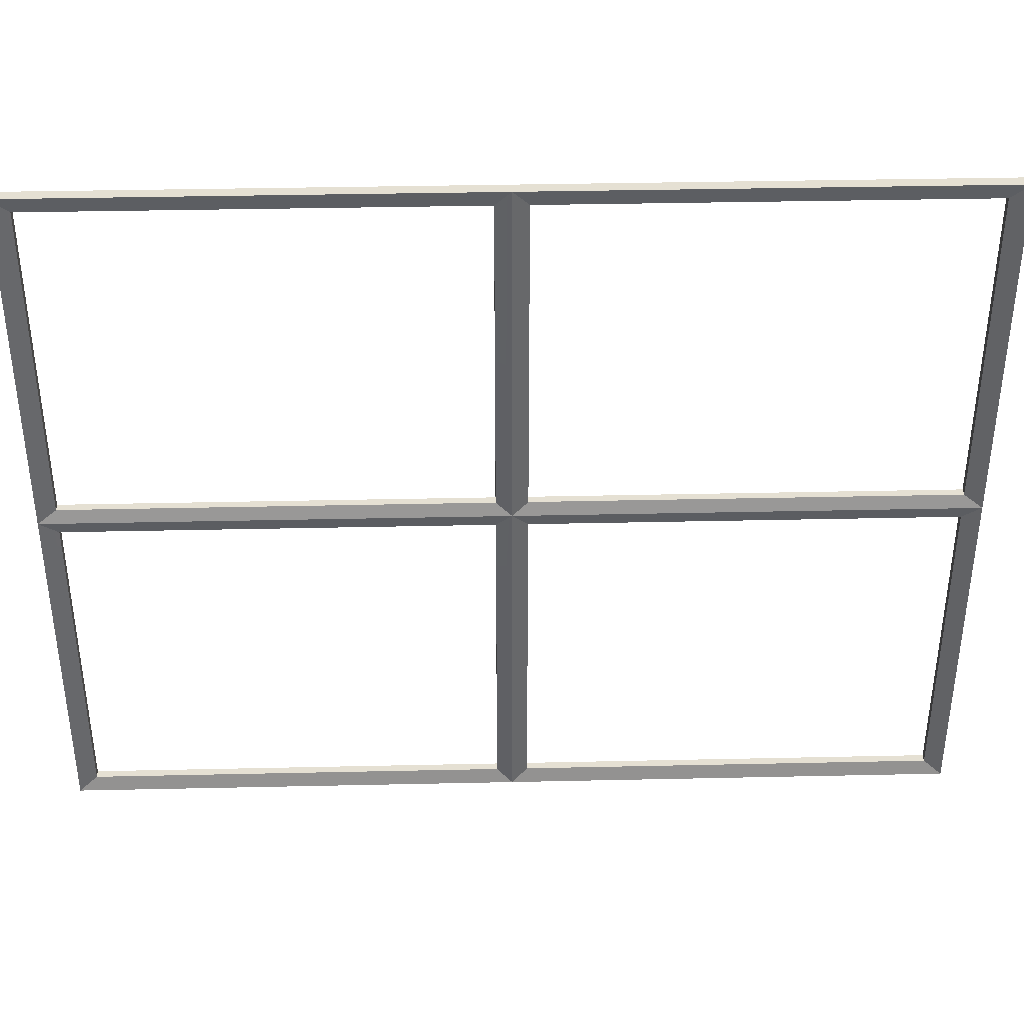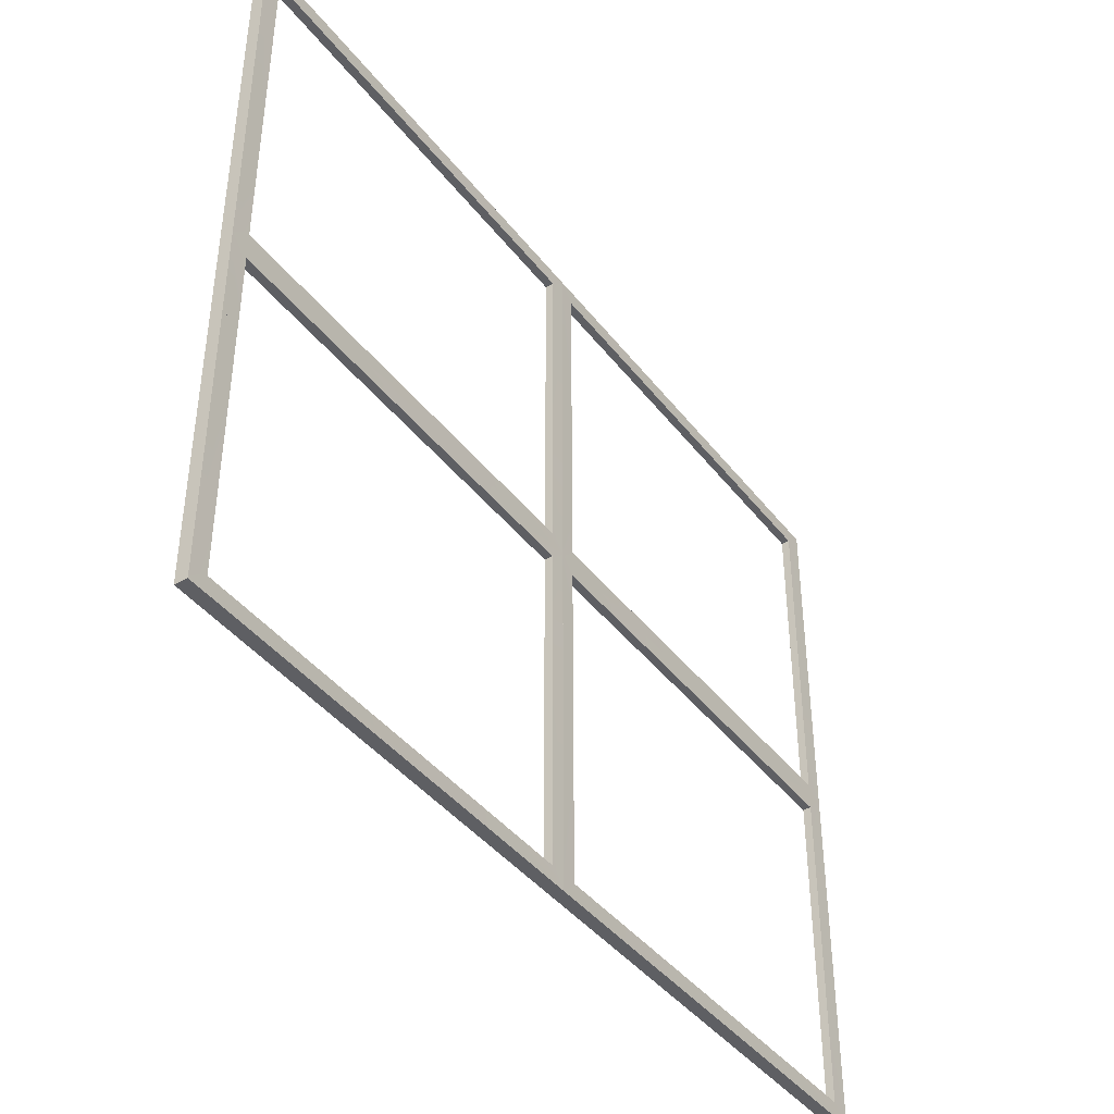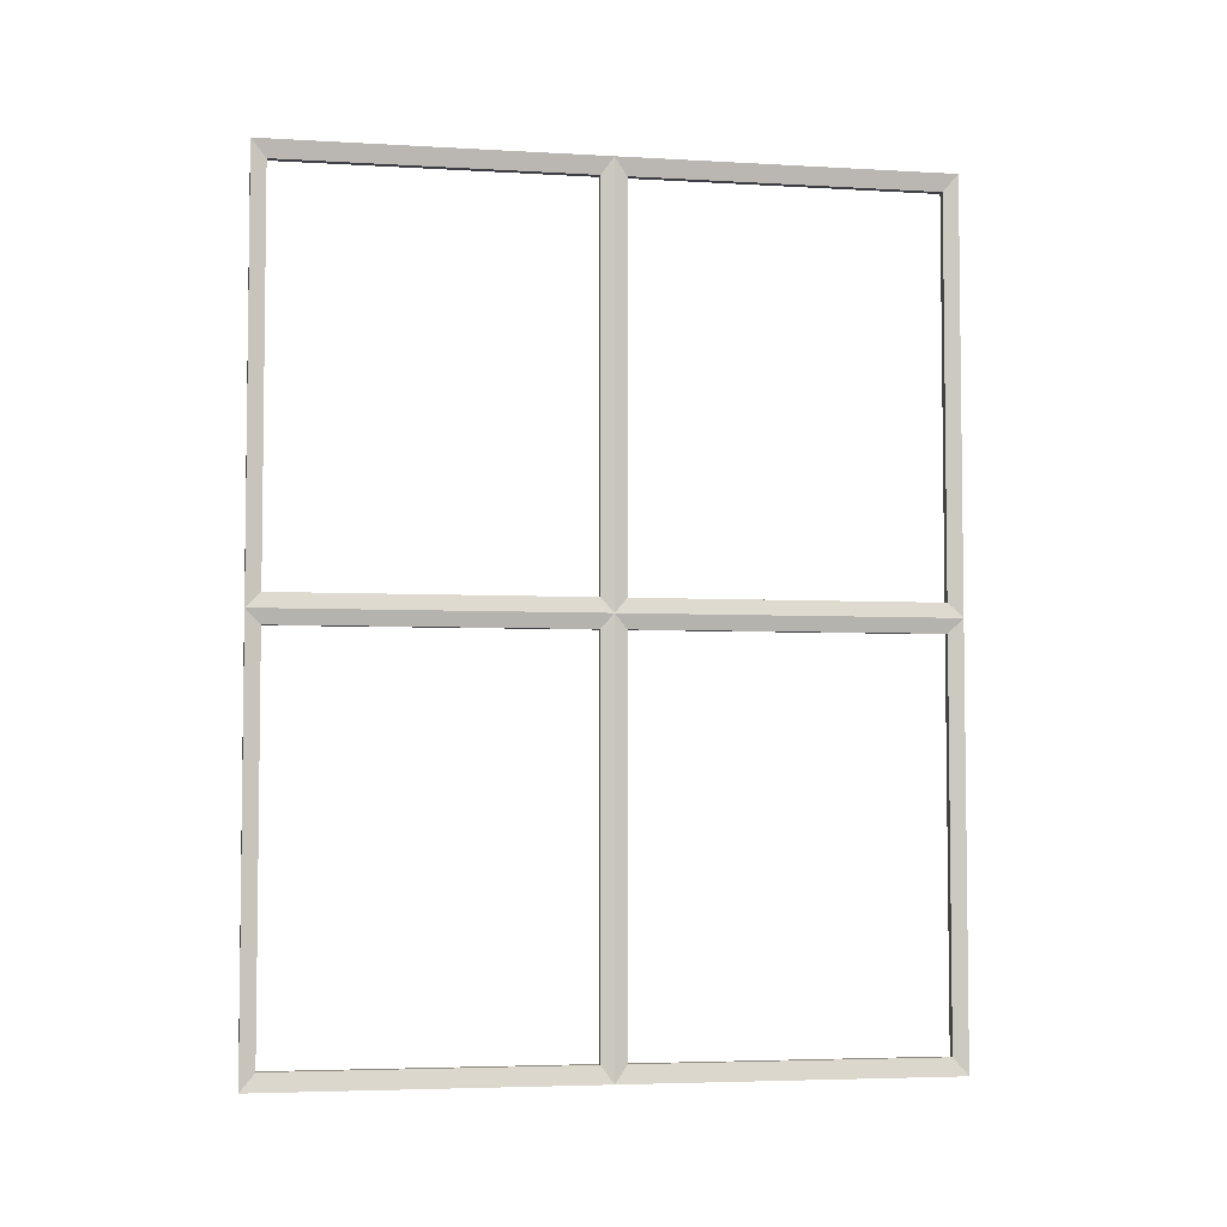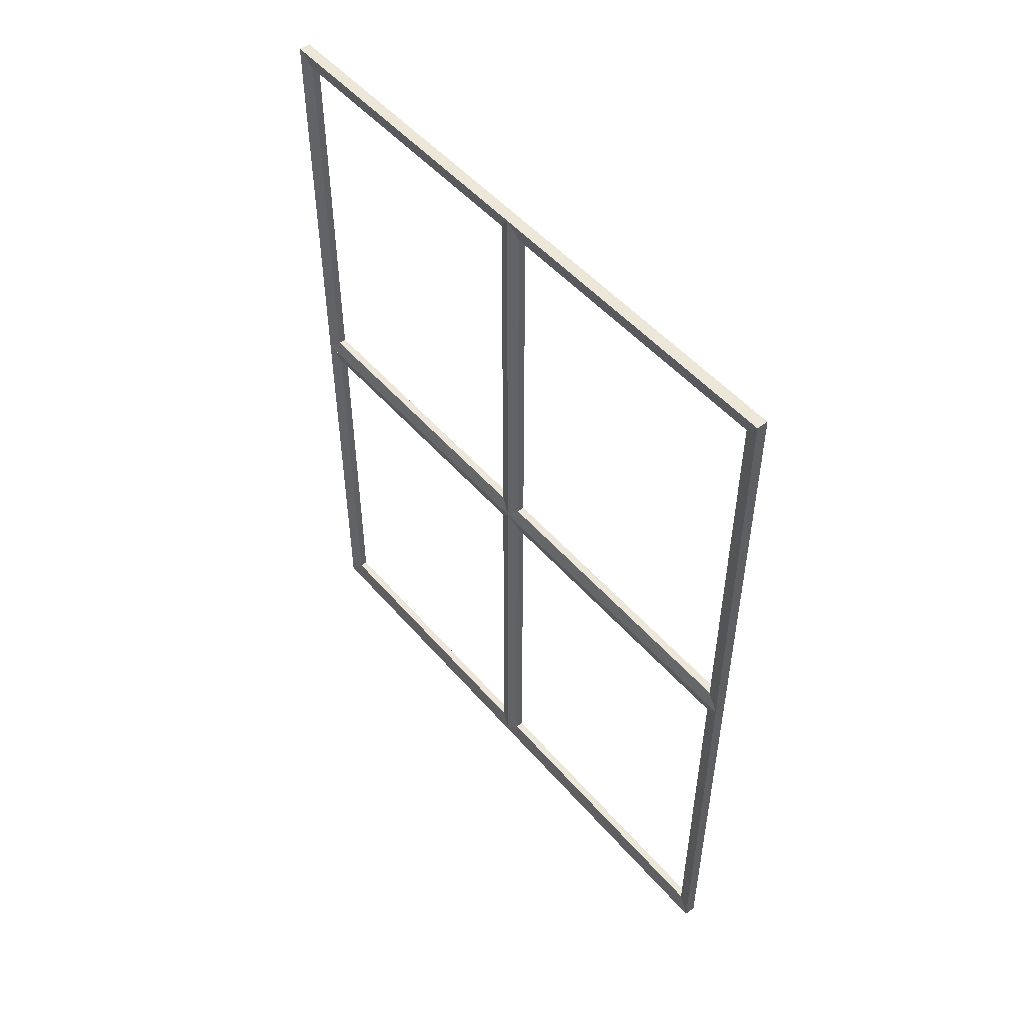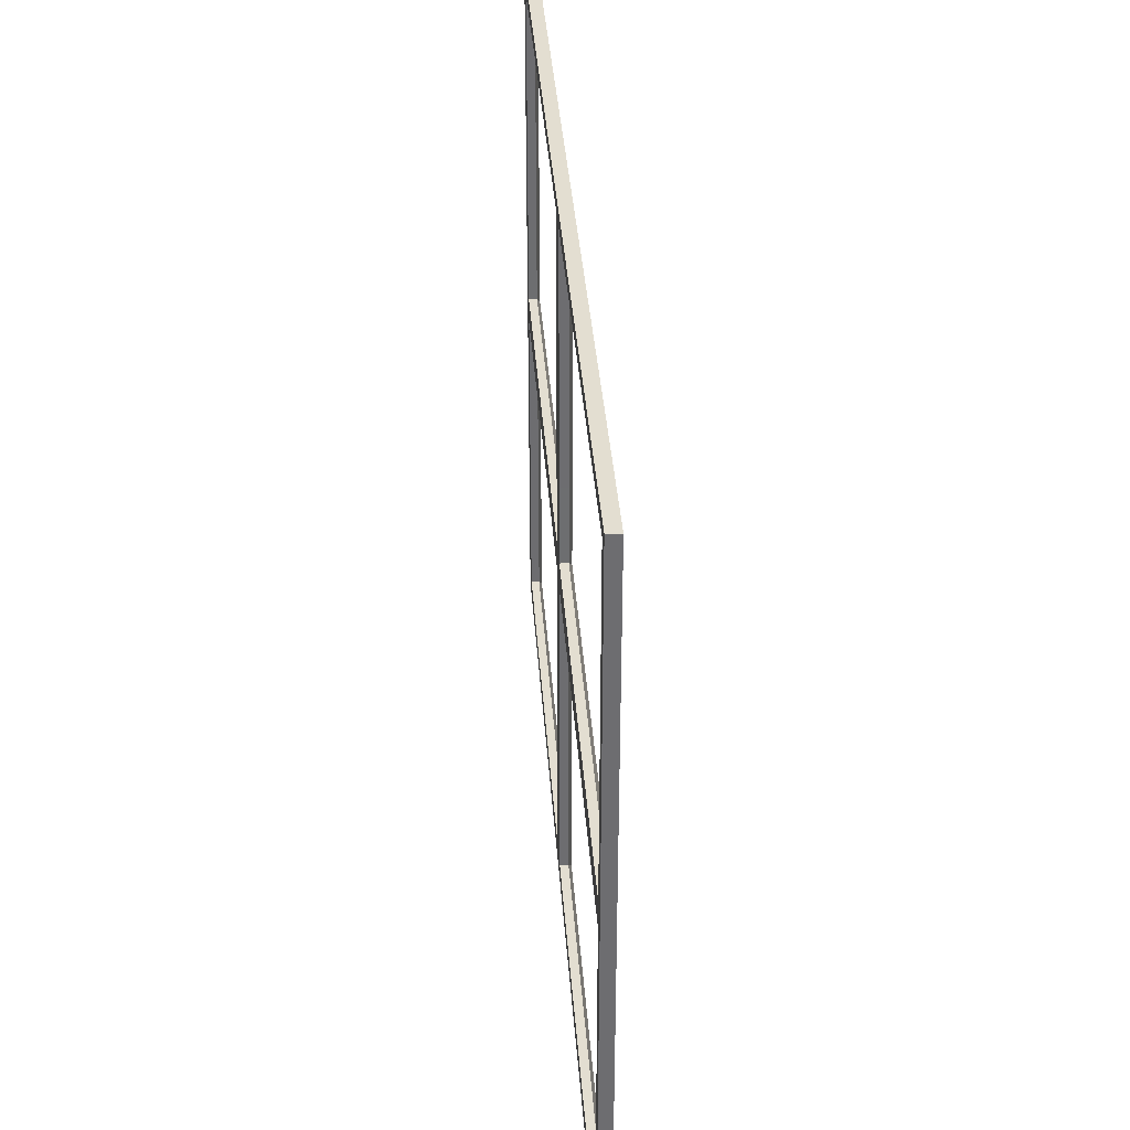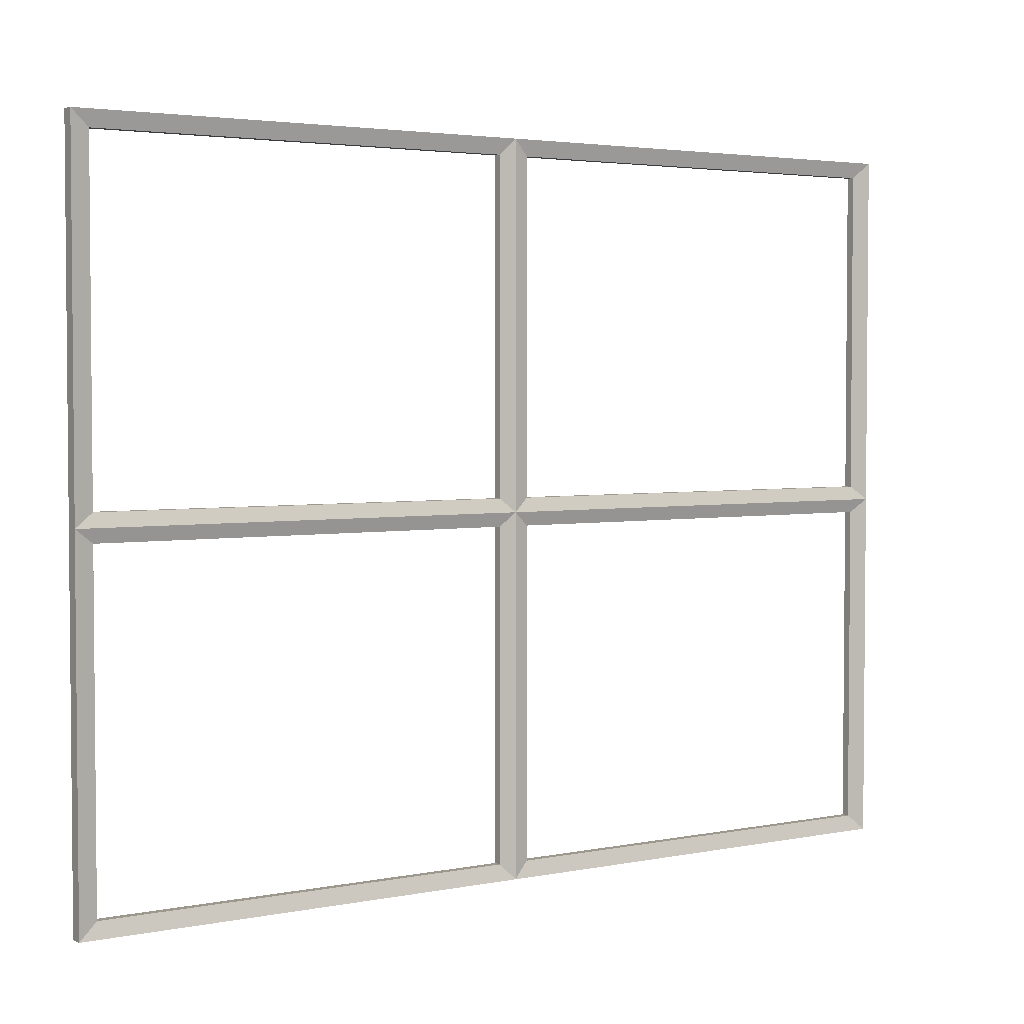
<metadata>
{"format":"obj","ext":"obj","renderer":"f3d","projection":"perspective","resolution":1024,"background":"white","views":[{"elev":37.9,"azim":88.4,"up":"+Z"},{"elev":-41.7,"azim":-145.7,"up":"+Z"},{"elev":-4.5,"azim":79.5,"up":"+Y"},{"elev":50.2,"azim":141.0,"up":"+Y"},{"elev":36.2,"azim":-4.0,"up":"+Z"},{"elev":3.2,"azim":55.8,"up":"+Z"}]}
</metadata>
<code>
o Plane.001
v -0.0805 3.379 0.7179
v -0.08219 3.523 0.692
v -0.08219 3.523 2.719
v -0.0805 3.379 2.643
v -0.01613 3.379 2.643
v 0.01478 3.523 2.719
v 0.01478 3.523 0.692
v -0.01613 3.379 0.7179
v -0.01443 3.523 2.719
v -0.01443 3.523 0.692
v -0.08219 3.475 2.765
v -0.08219 0.88 2.765
v -0.0805 0.913 2.643
v -0.01613 0.913 2.643
v 0.01478 0.88 2.765
v 0.01478 3.475 2.765
v -0.01443 0.88 2.765
v -0.01443 3.475 2.765
v -0.08219 3.523 2.765
v -0.01443 3.523 2.765
v 0.01478 3.523 2.765
v -0.0805 3.379 0.1048
v -0.08219 3.523 0.04638
v -0.01613 3.379 0.1048
v 0.01478 3.523 0.04638
v -0.01443 3.523 0.04638
v -0.0805 0.913 0.105
v -0.01613 0.913 0.105
v -0.0805 0.1215 0.7179
v -0.0805 0.1218 2.643
v -0.01613 0.1218 2.643
v -0.01613 0.1215 0.7179
v -0.08219 0.04743 2.765
v 0.01478 0.04743 2.765
v -0.01443 0.04743 2.765
v -0.0805 0.1218 0.1048
v -0.01613 0.1218 0.1048
v -0.0805 3.379 -0.7179
v -0.08219 3.523 -0.692
v -0.08219 3.523 -2.719
v -0.0805 3.379 -2.643
v -0.01613 3.379 -2.643
v 0.01478 3.523 -2.719
v 0.01478 3.523 -0.692
v -0.01613 3.379 -0.7179
v -0.01443 3.523 -2.719
v -0.01443 3.523 -0.692
v -0.08219 3.475 -2.765
v -0.08219 0.88 -2.765
v -0.0805 0.913 -2.643
v -0.01613 0.913 -2.643
v 0.01478 0.88 -2.765
v 0.01478 3.475 -2.765
v -0.01443 0.88 -2.765
v -0.01443 3.475 -2.765
v -0.08219 3.523 -2.765
v -0.01443 3.523 -2.765
v 0.01478 3.523 -2.765
v -0.0805 3.379 -0.1048
v -0.08219 3.523 -0.04638
v -0.01613 3.379 -0.1048
v 0.01478 3.523 -0.04638
v -0.01443 3.523 -0.04638
v -0.0805 0.913 -0.105
v -0.08219 0.88 0
v -0.08219 3.475 0
v -0.01613 0.913 -0.105
v 0.01478 3.475 0
v 0.01478 0.88 0
v -0.01443 0.88 0
v -0.01443 3.475 0
v -0.08219 3.523 0
v -0.01443 3.523 0
v 0.01478 3.523 0
v -0.0805 0.1215 -0.7179
v -0.0805 0.1218 -2.643
v -0.01613 0.1218 -2.643
v -0.01613 0.1215 -0.7179
v -0.08219 0.04743 -2.765
v 0.01478 0.04743 -2.765
v -0.01443 0.04743 -2.765
v -0.0805 0.1218 -0.1048
v -0.01613 0.1218 -0.1048
v -0.08219 0.04743 0
v 0.01478 0.04743 0
v -0.01443 0.04743 0
v -0.0805 -3.379 0.7179
v -0.08219 -3.523 0.692
v -0.08219 -3.523 2.719
v -0.0805 -3.379 2.643
v -0.01613 -3.379 2.643
v 0.01478 -3.523 2.719
v 0.01478 -3.523 0.692
v -0.01613 -3.379 0.7179
v -0.01443 -3.523 2.719
v -0.01443 -3.523 0.692
v -0.08219 -3.475 2.765
v -0.08219 -0.88 2.765
v -0.0805 -0.913 2.643
v -0.01613 -0.913 2.643
v 0.01478 -0.88 2.765
v 0.01478 -3.475 2.765
v -0.01443 -0.88 2.765
v -0.01443 -3.475 2.765
v -0.08219 -3.523 2.765
v -0.01443 -3.523 2.765
v 0.01478 -3.523 2.765
v -0.0805 -3.379 0.1048
v -0.08219 -3.523 0.04638
v -0.01613 -3.379 0.1048
v 0.01478 -3.523 0.04638
v -0.01443 -3.523 0.04638
v -0.0805 -0.913 0.105
v -0.01613 -0.913 0.105
v -0.0805 -0.1215 0.7179
v -0.0805 -0.1218 2.643
v -0.08219 -0 2.719
v -0.08219 0 0.692
v -0.01613 -0.1218 2.643
v -0.01613 -0.1215 0.7179
v 0.01478 0 0.692
v 0.01478 -0 2.719
v -0.01443 -0 2.719
v -0.01443 0 0.692
v -0.08219 -0.04743 2.765
v 0.01478 -0.04743 2.765
v -0.01443 -0.04743 2.765
v -0.08219 -0 2.765
v -0.01443 -0 2.765
v 0.01478 -0 2.765
v -0.08219 0 0.04638
v -0.0805 -0.1218 0.1048
v -0.01613 -0.1218 0.1048
v 0.01478 0 0.04638
v -0.01443 0 0.04638
v -0.0805 -3.379 -0.7179
v -0.08219 -3.523 -0.692
v -0.08219 -3.523 -2.719
v -0.0805 -3.379 -2.643
v -0.01613 -3.379 -2.643
v 0.01478 -3.523 -2.719
v 0.01478 -3.523 -0.692
v -0.01613 -3.379 -0.7179
v -0.01443 -3.523 -2.719
v -0.01443 -3.523 -0.692
v -0.08219 -3.475 -2.765
v -0.08219 -0.88 -2.765
v -0.0805 -0.913 -2.643
v -0.01613 -0.913 -2.643
v 0.01478 -0.88 -2.765
v 0.01478 -3.475 -2.765
v -0.01443 -0.88 -2.765
v -0.01443 -3.475 -2.765
v -0.08219 -3.523 -2.765
v -0.01443 -3.523 -2.765
v 0.01478 -3.523 -2.765
v -0.0805 -3.379 -0.1048
v -0.08219 -3.523 -0.04638
v -0.01613 -3.379 -0.1048
v 0.01478 -3.523 -0.04638
v -0.01443 -3.523 -0.04638
v -0.0805 -0.913 -0.105
v -0.08219 -0.88 -0
v -0.08219 -3.475 -0
v -0.01613 -0.913 -0.105
v 0.01478 -3.475 -0
v 0.01478 -0.88 -0
v -0.01443 -0.88 -0
v -0.01443 -3.475 -0
v -0.08219 -3.523 -0
v -0.01443 -3.523 -0
v 0.01478 -3.523 -0
v -0.0805 -0.1215 -0.7179
v -0.0805 -0.1218 -2.643
v -0.08219 0 -2.719
v -0.08219 0 -0.692
v -0.01613 -0.1218 -2.643
v -0.01613 -0.1215 -0.7179
v 0.01478 0 -0.692
v 0.01478 0 -2.719
v -0.01443 0 -2.719
v -0.01443 0 -0.692
v -0.08219 -0.04743 -2.765
v 0.01478 -0.04743 -2.765
v -0.01443 -0.04743 -2.765
v -0.08219 0 -2.765
v -0.01443 0 -2.765
v 0.01478 0 -2.765
v -0.08219 0 -0.04638
v -0.0805 -0.1218 -0.1048
v -0.01613 -0.1218 -0.1048
v 0.01478 0 -0.04638
v -0.01443 0 -0.04638
v -0.08219 -0.04743 -0
v 0.01478 -0.04743 -0
v -0.01443 -0.04743 -0
v -0.08219 0 0
v -0.01443 0 0
v 0.01478 0 0
f 1 4 3 2
f 5 8 7 6
f 9 10 2 3
f 6 7 10 9
f 4 1 8 5
f 4 13 12 11
f 14 5 16 15
f 17 18 11 12
f 15 16 18 17
f 13 4 5 14
f 3 4 11 19
f 3 19 20 9
f 11 18 20 19
f 21 20 18 16
f 6 9 20 21
f 5 21 16
f 5 6 21
f 1 2 23 22
f 8 7 10
f 24 25 7 8
f 8 10 2 1
f 26 23 2 10
f 25 26 10 7
f 22 24 8 1
f 22 66 65 27
f 28 69 68 24
f 27 28 24 22
f 23 72 66 22
f 23 26 73 72
f 25 74 73 26
f 24 68 74
f 24 74 25
f 29 118 117 30
f 31 122 121 32
f 30 31 32 29
f 30 33 12 13
f 14 15 34 31
f 17 12 33 35
f 15 17 35 34
f 13 14 31 30
f 15 14 17
f 13 12 17 14
f 117 128 33 30
f 33 128 129 35
f 130 34 35 129
f 31 34 130
f 31 130 122
f 29 36 131 118
f 32 124 121
f 37 32 121 134
f 32 29 118 124
f 36 29 32 37
f 36 27 65 84
f 28 37 85 69
f 27 36 37 28
f 69 70 28
f 27 28 70 65
f 131 36 84 197
f 37 199 85
f 37 134 199
f 38 39 40 41
f 42 43 44 45
f 46 40 39 47
f 43 46 47 44
f 41 42 45 38
f 41 48 49 50
f 51 52 53 42
f 54 49 48 55
f 52 54 55 53
f 50 51 42 41
f 40 56 48 41
f 40 46 57 56
f 48 56 57 55
f 58 53 55 57
f 43 58 57 46
f 42 53 58
f 42 58 43
f 38 59 60 39
f 45 47 44
f 61 45 44 62
f 45 38 39 47
f 63 47 39 60
f 62 44 47 63
f 59 38 45 61
f 59 64 65 66
f 67 61 68 69
f 70 65 66 71
f 69 70 71 68
f 64 59 61 67
f 60 59 66 72
f 60 72 73 63
f 66 72 73 71
f 74 68 71 73
f 62 63 73 74
f 61 74 68
f 61 62 74
f 75 76 175 176
f 77 78 179 180
f 76 75 78 77
f 76 50 49 79
f 51 77 80 52
f 54 81 79 49
f 52 80 81 54
f 50 76 77 51
f 52 54 51
f 50 51 54 49
f 175 76 79 186
f 79 81 187 186
f 188 187 81 80
f 77 188 80
f 77 180 188
f 75 176 189 82
f 78 179 182
f 83 192 179 78
f 78 182 176 75
f 82 83 78 75
f 82 84 65 64
f 67 69 85 83
f 70 65 84 86
f 69 70 86 85
f 64 67 83 82
f 69 67 70
f 64 65 70 67
f 189 197 84 82
f 84 197 198 86
f 199 85 86 198
f 83 85 199
f 83 199 192
f 87 88 89 90
f 91 92 93 94
f 95 89 88 96
f 92 95 96 93
f 90 91 94 87
f 90 97 98 99
f 100 101 102 91
f 103 98 97 104
f 101 103 104 102
f 99 100 91 90
f 89 105 97 90
f 89 95 106 105
f 97 105 106 104
f 107 102 104 106
f 92 107 106 95
f 91 102 107
f 91 107 92
f 87 108 109 88
f 94 96 93
f 110 94 93 111
f 94 87 88 96
f 112 96 88 109
f 111 93 96 112
f 108 87 94 110
f 108 113 163 164
f 114 110 166 167
f 113 108 110 114
f 109 108 164 170
f 109 170 171 112
f 111 112 171 172
f 110 172 166
f 110 111 172
f 115 116 117 118
f 119 120 121 122
f 123 117 118 124
f 122 123 124 121
f 116 115 120 119
f 116 99 98 125
f 100 119 126 101
f 103 127 125 98
f 101 126 127 103
f 99 116 119 100
f 101 103 100
f 99 100 103 98
f 117 116 125 128
f 117 123 129 128
f 125 127 129 128
f 130 129 127 126
f 122 130 129 123
f 119 130 126
f 119 122 130
f 115 118 131 132
f 120 121 124
f 133 134 121 120
f 120 124 118 115
f 135 124 118 131
f 134 121 124 135
f 132 133 120 115
f 132 194 163 113
f 114 167 195 133
f 113 114 133 132
f 167 114 168
f 113 163 168 114
f 131 197 194 132
f 131 197 198 135
f 134 135 198 199
f 133 195 199
f 133 199 134
f 136 139 138 137
f 140 143 142 141
f 144 145 137 138
f 141 142 145 144
f 139 136 143 140
f 139 148 147 146
f 149 140 151 150
f 152 153 146 147
f 150 151 153 152
f 148 139 140 149
f 138 139 146 154
f 138 154 155 144
f 146 153 155 154
f 156 155 153 151
f 141 144 155 156
f 140 156 151
f 140 141 156
f 136 137 158 157
f 143 142 145
f 159 160 142 143
f 143 145 137 136
f 161 158 137 145
f 160 161 145 142
f 157 159 143 136
f 157 164 163 162
f 165 167 166 159
f 168 169 164 163
f 167 166 169 168
f 162 165 159 157
f 158 170 164 157
f 158 161 171 170
f 164 169 171 170
f 172 171 169 166
f 160 172 171 161
f 159 166 172
f 159 172 160
f 173 176 175 174
f 177 180 179 178
f 181 182 176 175
f 180 179 182 181
f 174 177 178 173
f 174 183 147 148
f 149 150 184 177
f 152 147 183 185
f 150 152 185 184
f 148 149 177 174
f 150 149 152
f 148 147 152 149
f 175 186 183 174
f 175 186 187 181
f 183 186 187 185
f 188 184 185 187
f 180 181 187 188
f 177 184 188
f 177 188 180
f 173 190 189 176
f 178 182 179
f 191 178 179 192
f 178 173 176 182
f 193 189 176 182
f 192 193 182 179
f 190 173 178 191
f 190 162 163 194
f 165 191 195 167
f 168 163 194 196
f 167 168 196 195
f 162 190 191 165
f 167 168 165
f 162 165 168 163
f 189 190 194 197
f 189 193 198 197
f 194 197 198 196
f 199 195 196 198
f 192 199 198 193
f 191 199 195
f 191 192 199

</code>
